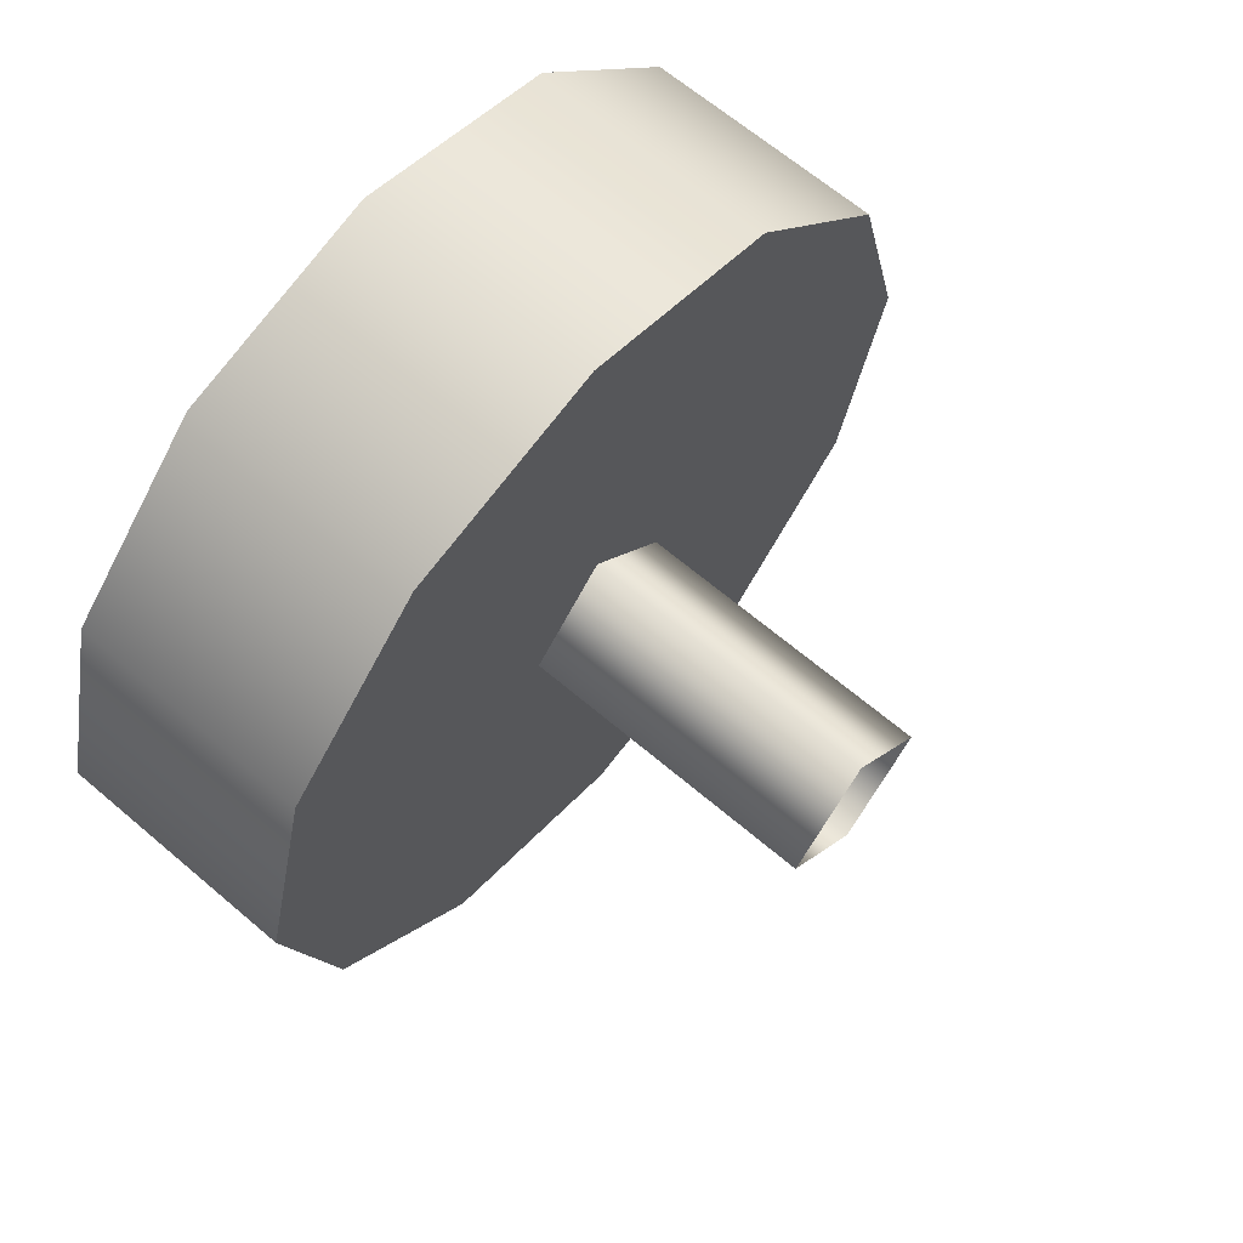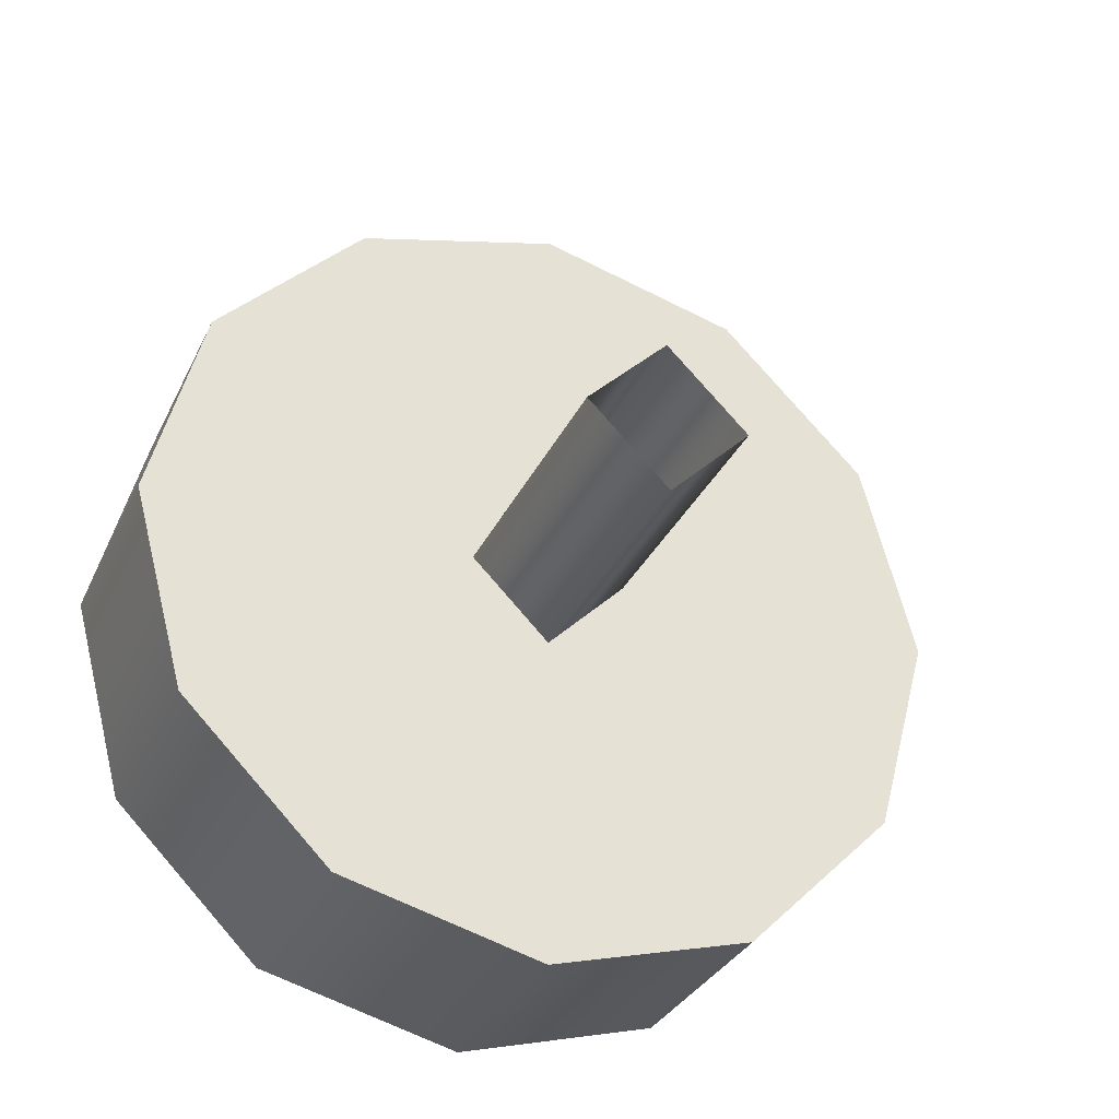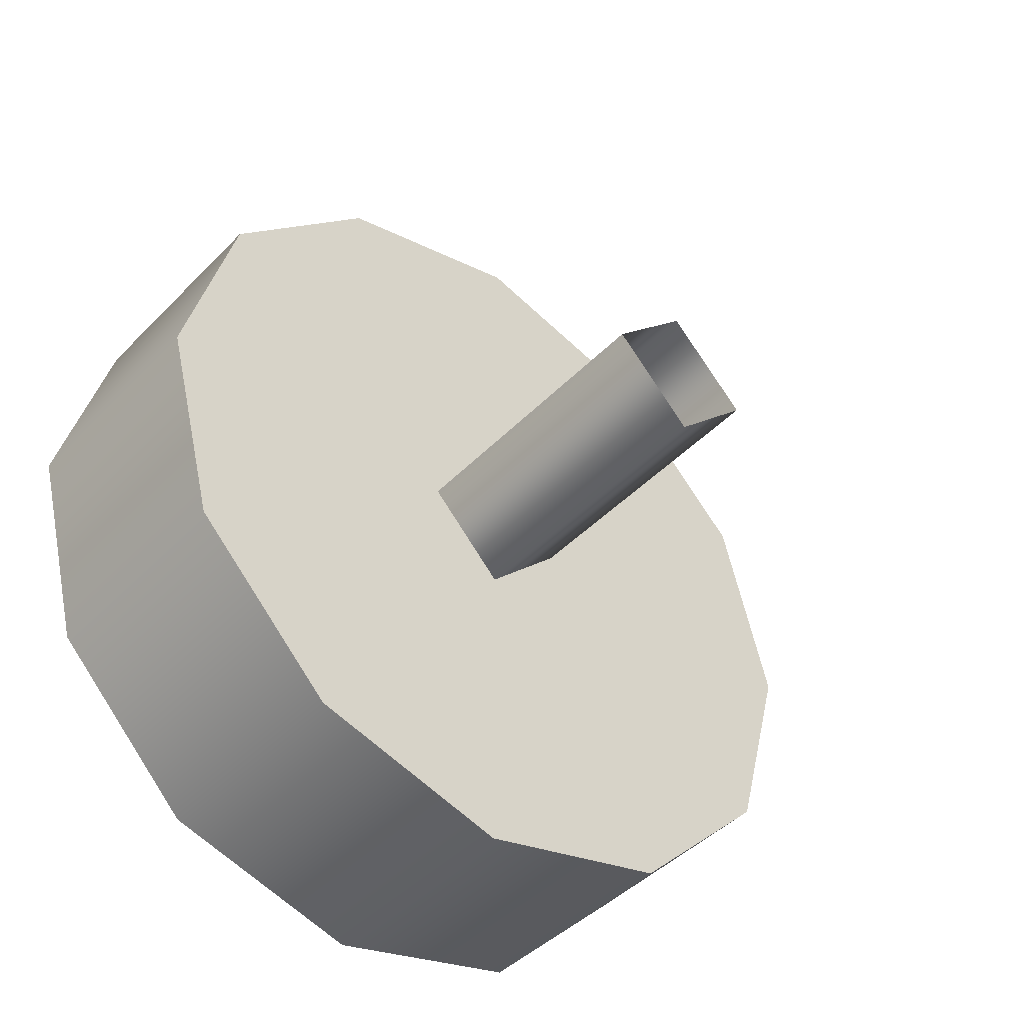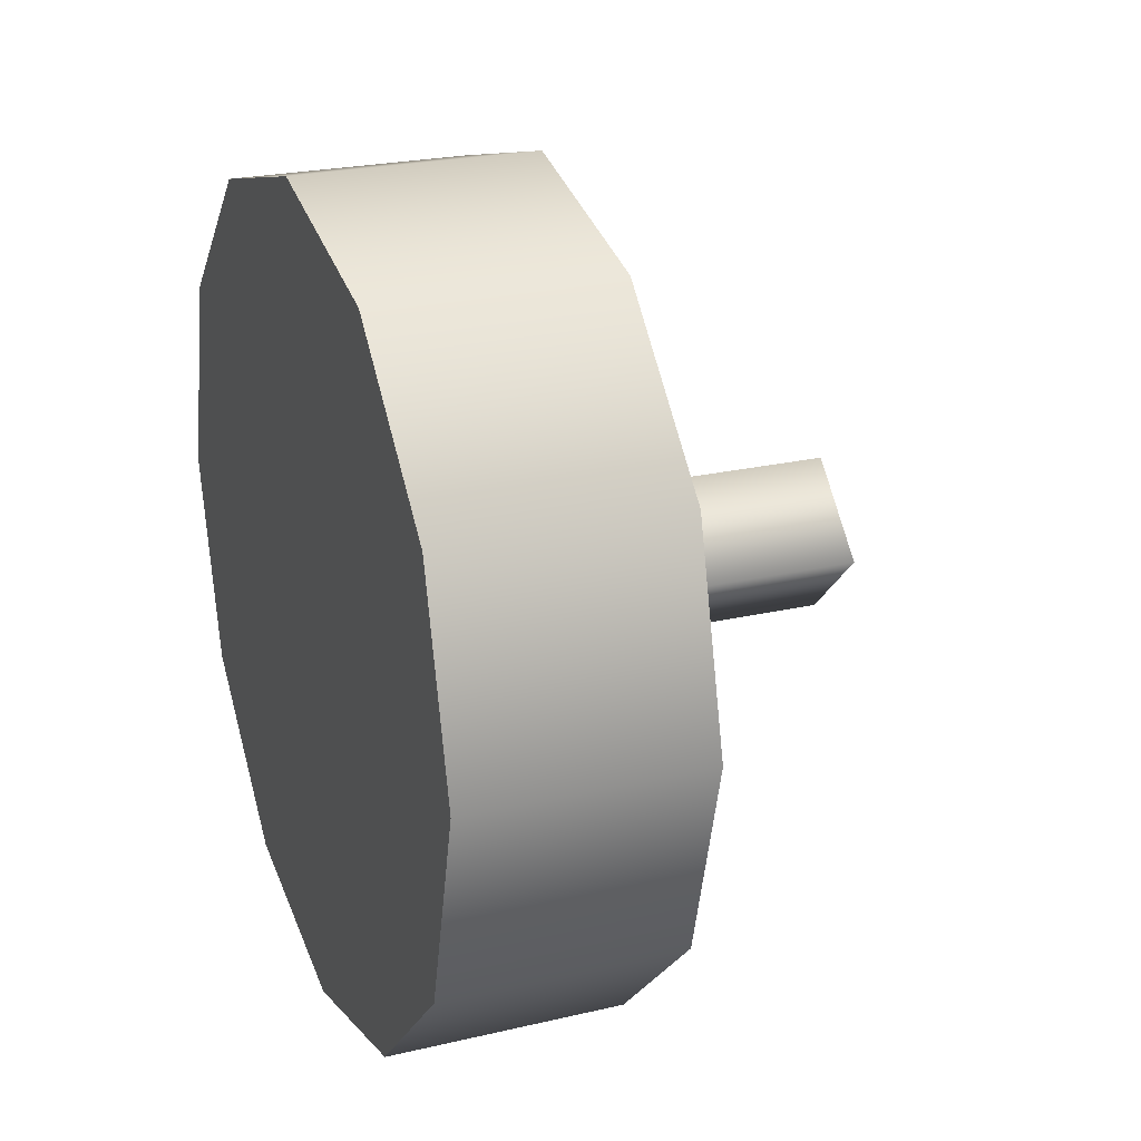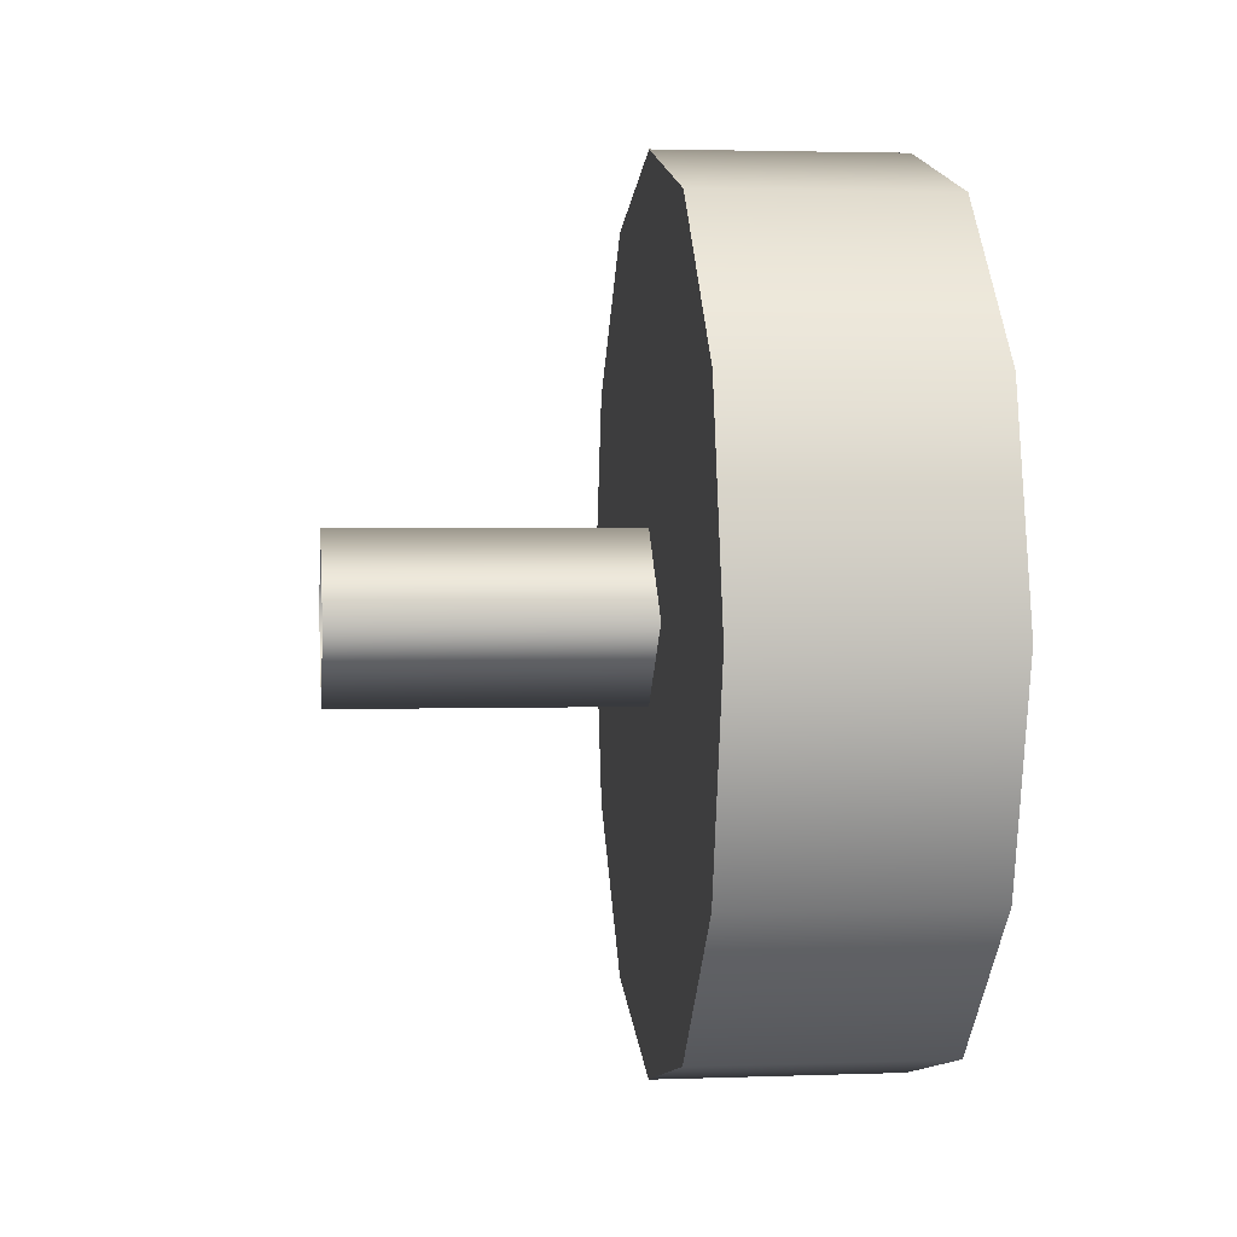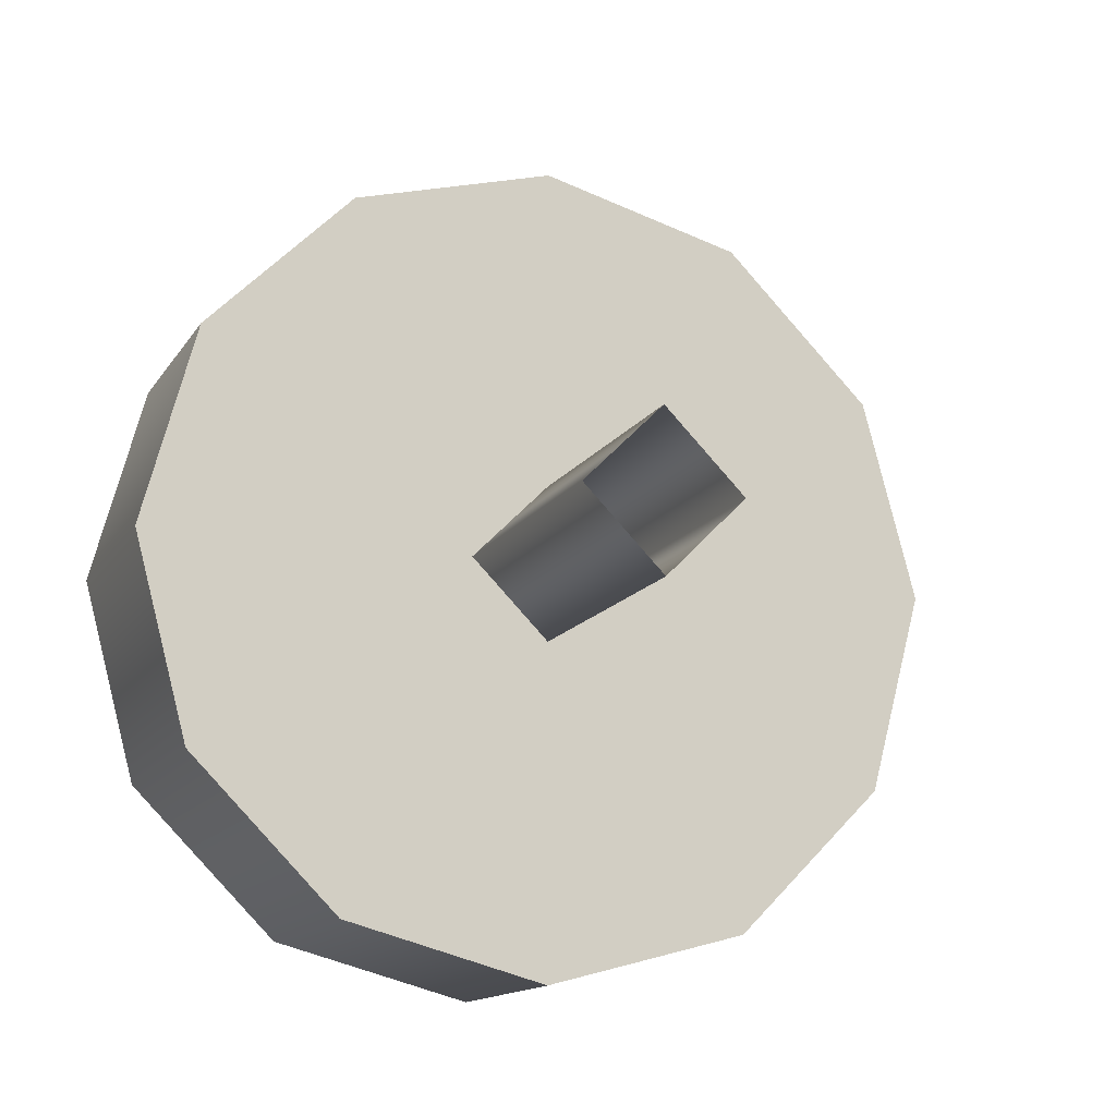
<metadata>
{"format":"obj","ext":"obj","renderer":"f3d","projection":"perspective","resolution":1024,"background":"white","views":[{"elev":65.4,"azim":-139.4,"up":"+Y"},{"elev":-31.8,"azim":-112.2,"up":"+Z"},{"elev":-44.4,"azim":-130.5,"up":"+Z"},{"elev":24.0,"azim":158.7,"up":"+Z"},{"elev":2.9,"azim":-7.1,"up":"+Y"},{"elev":-14.1,"azim":-111.3,"up":"+Y"}]}
</metadata>
<code>
v 1.299 1.976 0.8712
v 1.536 1.976 0.8712
v 1.536 2.184 0.9271
v 1.299 2.184 0.9271
v 1.299 1.823 0.7185
v 1.536 1.823 0.7185
v 1.299 1.767 0.51
v 1.536 1.767 0.51
v 1.536 2.393 0.8712
v 1.299 2.393 0.8712
v 1.536 2.546 0.7185
v 1.299 2.546 0.7185
v 1.536 2.602 0.51
v 1.299 2.602 0.51
v 1.536 2.184 0.09281
v 1.536 1.976 0.1487
v 1.299 1.976 0.1487
v 1.299 2.184 0.09281
v 1.536 1.823 0.3014
v 1.299 1.823 0.3014
v 1.299 2.393 0.1487
v 1.536 2.393 0.1487
v 1.299 2.546 0.3014
v 1.536 2.546 0.3014
v 1.299 2.393 0.1487
v 1.299 2.184 0.09281
v 1.299 1.976 0.1487
v 1.299 1.823 0.3014
v 1.299 2.546 0.3014
v 1.299 2.602 0.51
v 1.299 2.546 0.7185
v 1.299 2.393 0.8712
v 1.299 1.767 0.51
v 1.299 1.823 0.7185
v 1.299 1.976 0.8712
v 1.299 2.184 0.9271
v 1.536 1.976 0.8712
v 1.536 1.823 0.7185
v 1.536 1.767 0.51
v 1.536 2.184 0.9271
v 1.536 2.393 0.8712
v 1.536 2.546 0.7185
v 1.536 2.602 0.51
v 1.536 2.546 0.3014
v 1.536 2.393 0.1487
v 1.536 2.184 0.09281
v 1.536 1.976 0.1487
v 1.536 1.823 0.3014
v 1.006 2.186 0.5898
v 1.006 2.106 0.5097
v 1.531 2.105 0.5097
v 1.531 2.185 0.5898
v 1.006 2.266 0.5097
v 1.006 2.186 0.5898
v 1.531 2.185 0.5898
v 1.531 2.265 0.5097
v 1.006 2.186 0.4297
v 1.531 2.185 0.4297
v 1.536 2.184 0.9271
v 1.299 2.184 0.9271
v 1.299 1.767 0.51
v 1.536 1.767 0.51
v 1.536 2.602 0.51
v 1.299 2.602 0.51
v 1.536 2.184 0.09281
v 1.299 2.184 0.09281
v 1.006 2.106 0.5097
v 1.531 2.105 0.5097
g group_179_140627865156656
f 1 2 3
f 1 3 4
f 5 6 2
f 5 2 1
f 7 8 6
f 7 6 5
f 59 9 10
f 59 10 60
f 9 11 12
f 9 12 10
f 11 13 14
f 11 14 12
f 15 16 17
f 15 17 18
f 16 19 20
f 16 20 17
f 19 62 61
f 19 61 20
f 21 22 65
f 21 65 66
f 23 24 22
f 23 22 21
f 64 63 24
f 64 24 23
f 25 26 27
f 25 27 28
f 25 28 29
f 30 29 28
f 31 30 28
f 31 28 32
f 33 34 35
f 28 33 35
f 28 35 36
f 32 28 36
f 37 38 39
f 37 39 40
f 41 40 39
f 41 39 42
f 43 42 39
f 43 39 44
f 45 44 39
f 45 39 46
f 47 46 39
f 47 39 48
f 49 50 51
f 49 51 52
f 53 54 55
f 53 55 56
f 50 57 58
f 67 58 68
f 57 53 56
f 57 56 58

</code>
